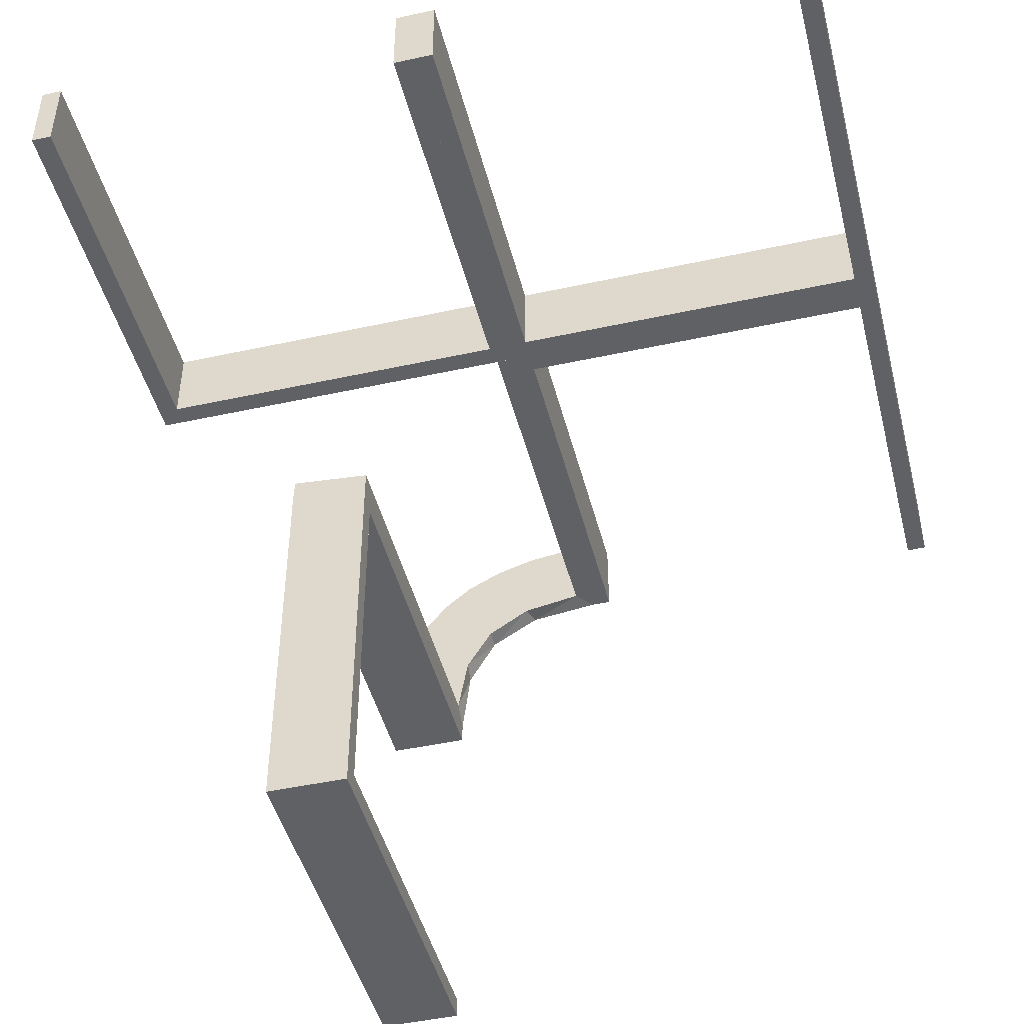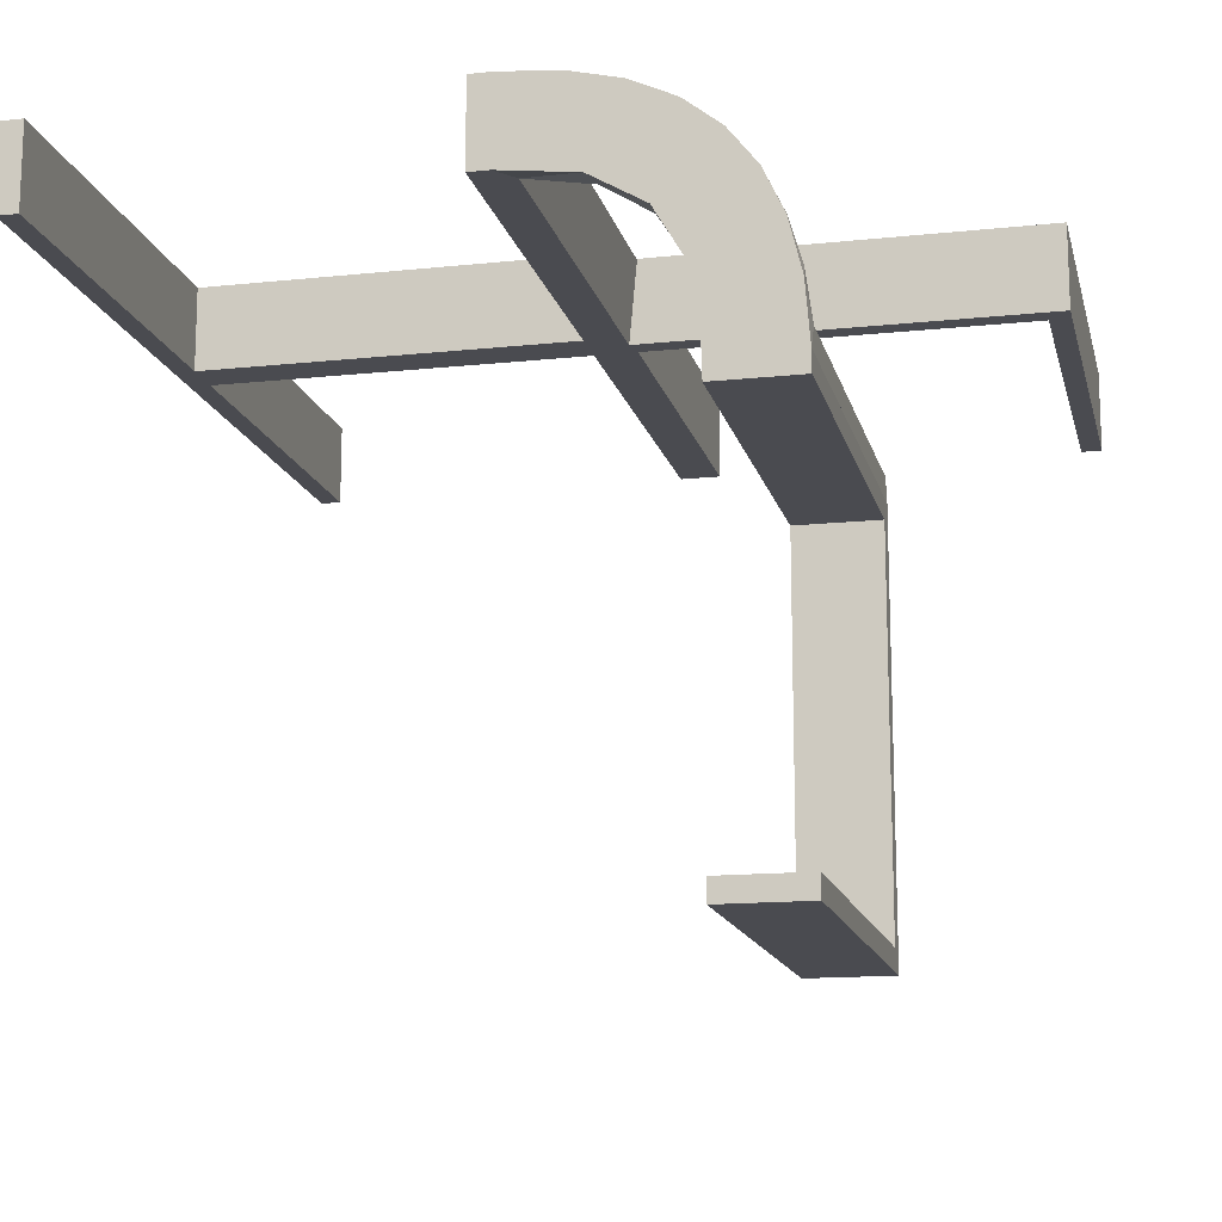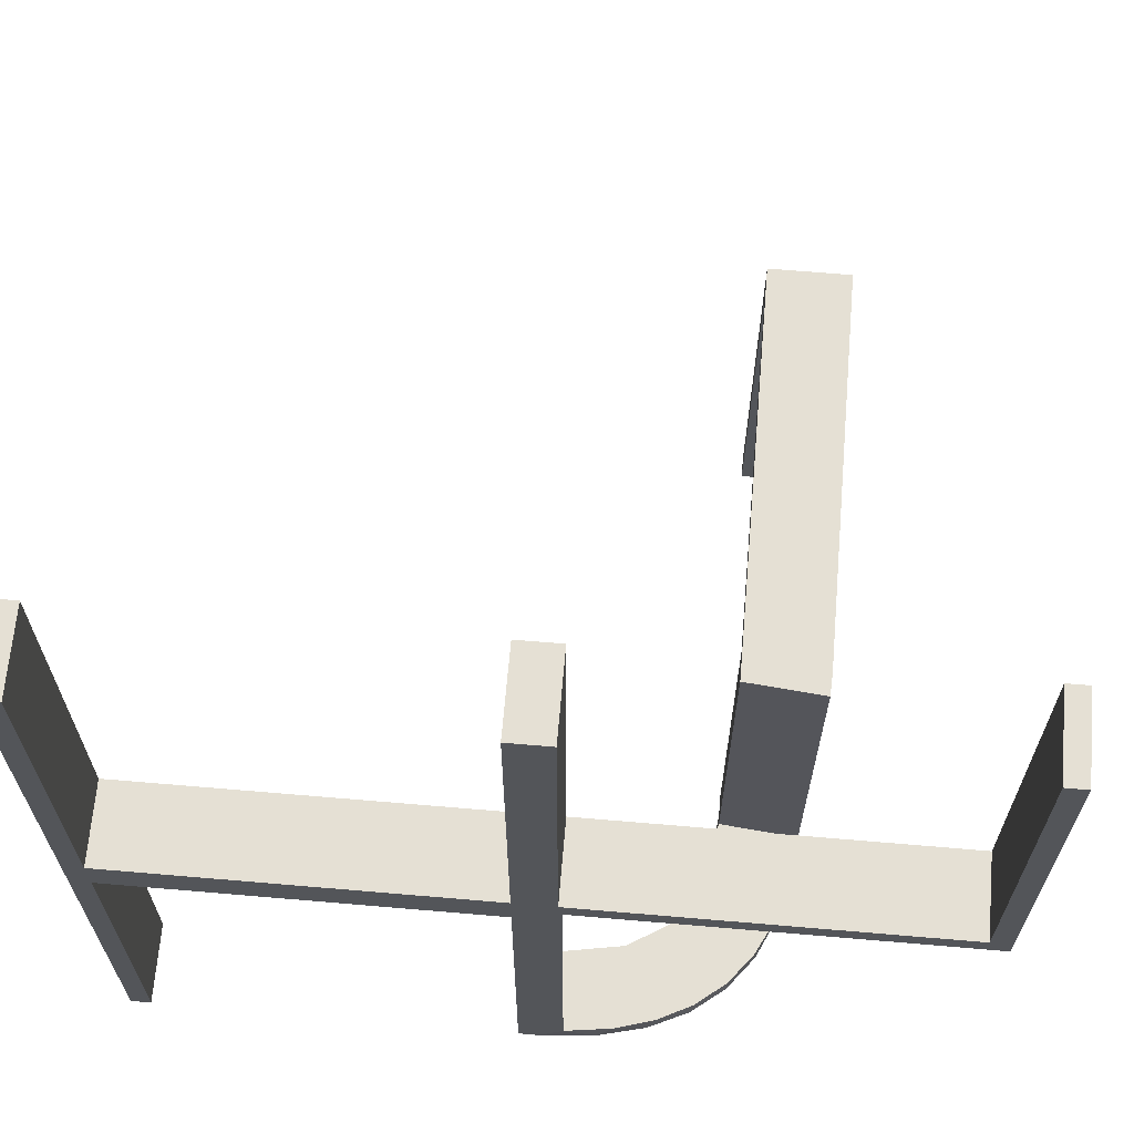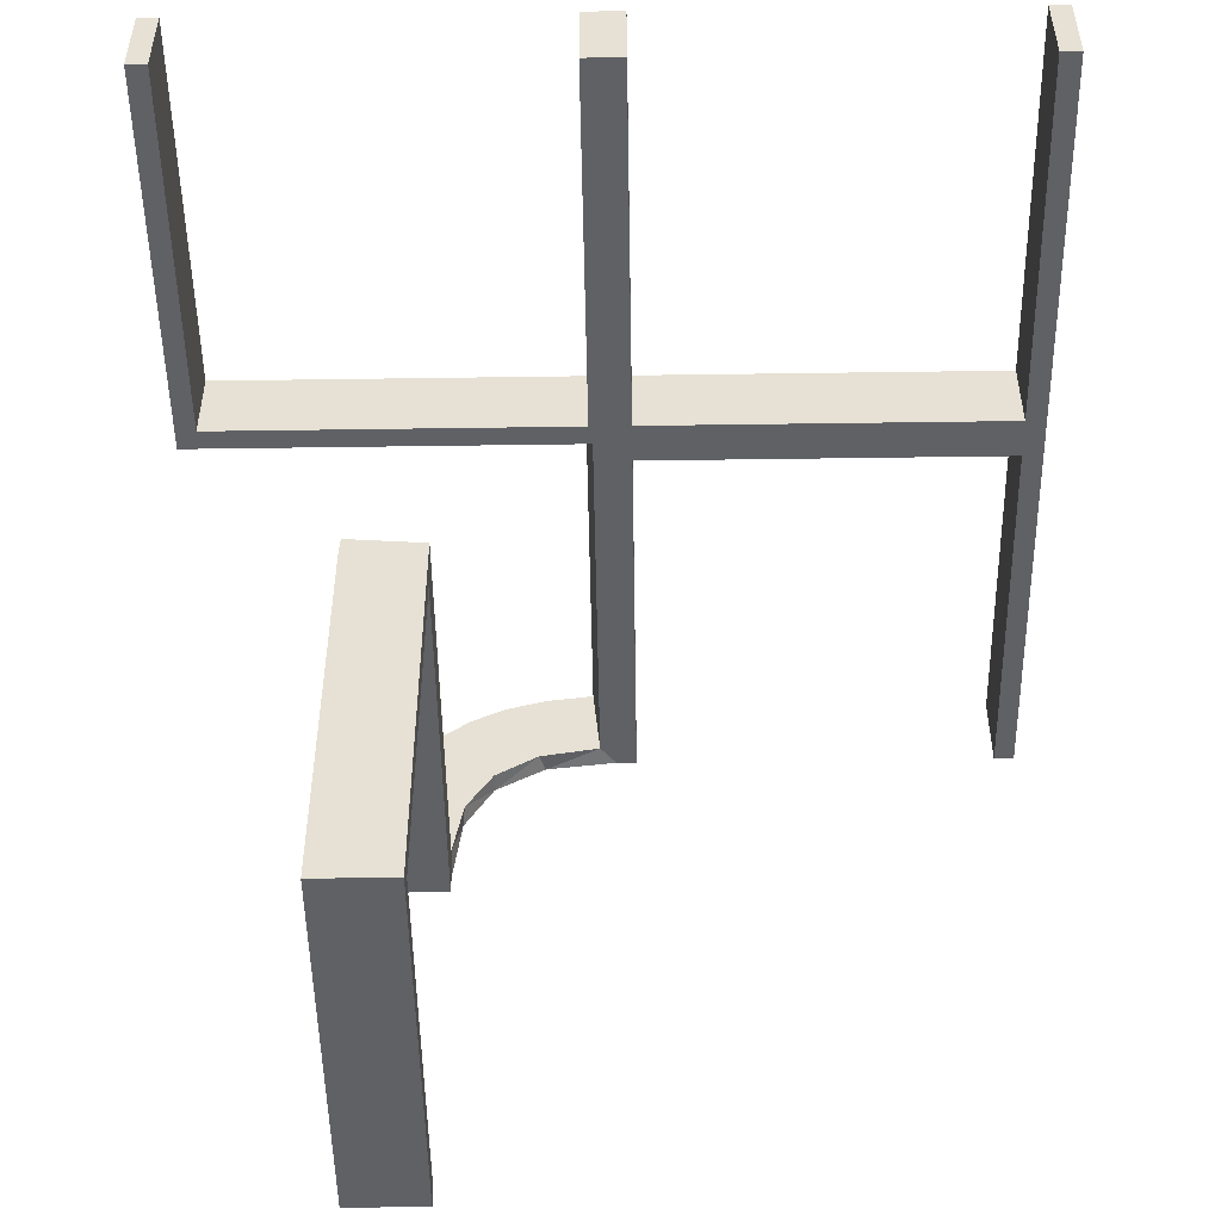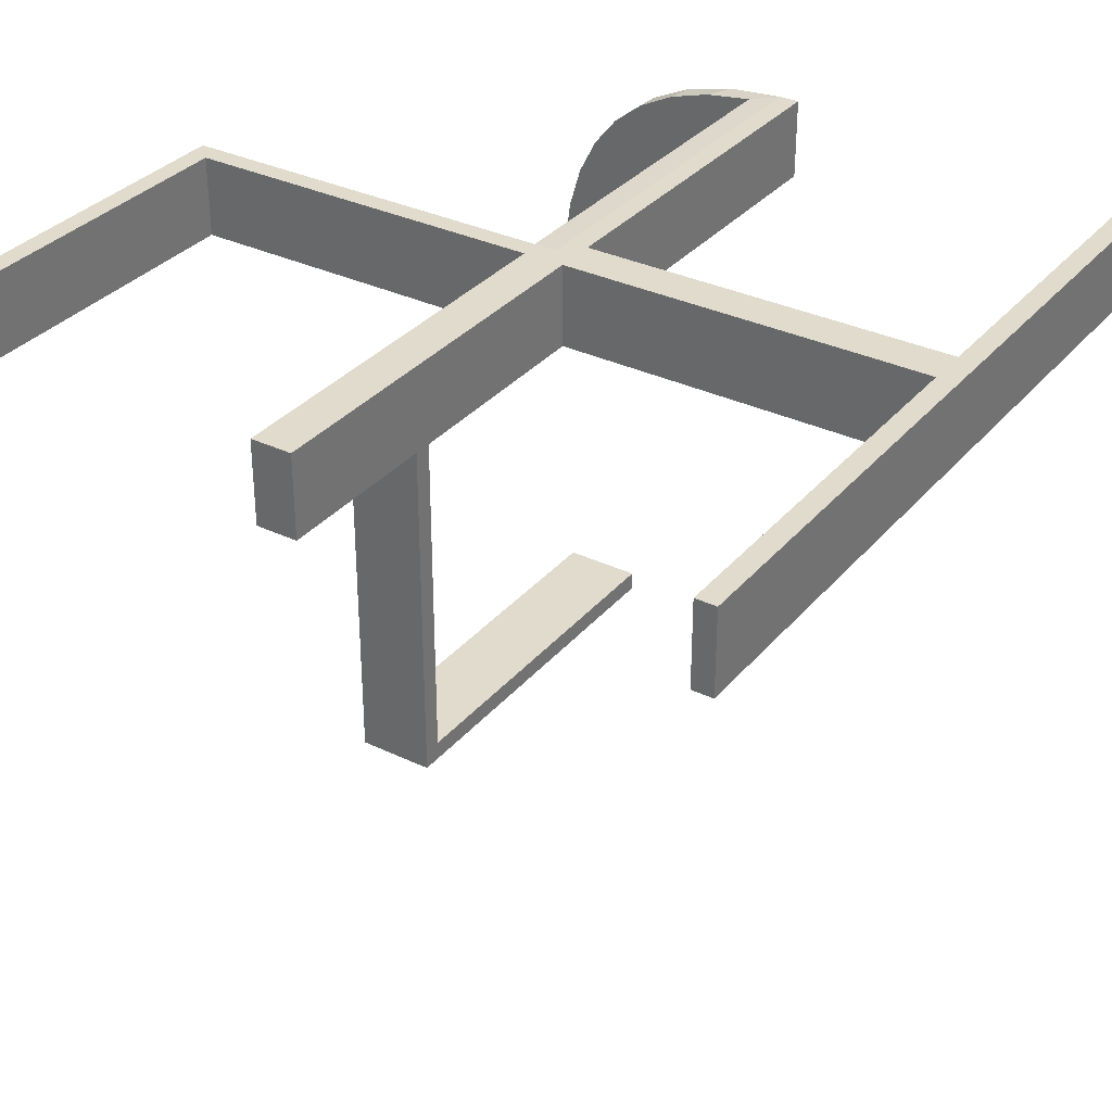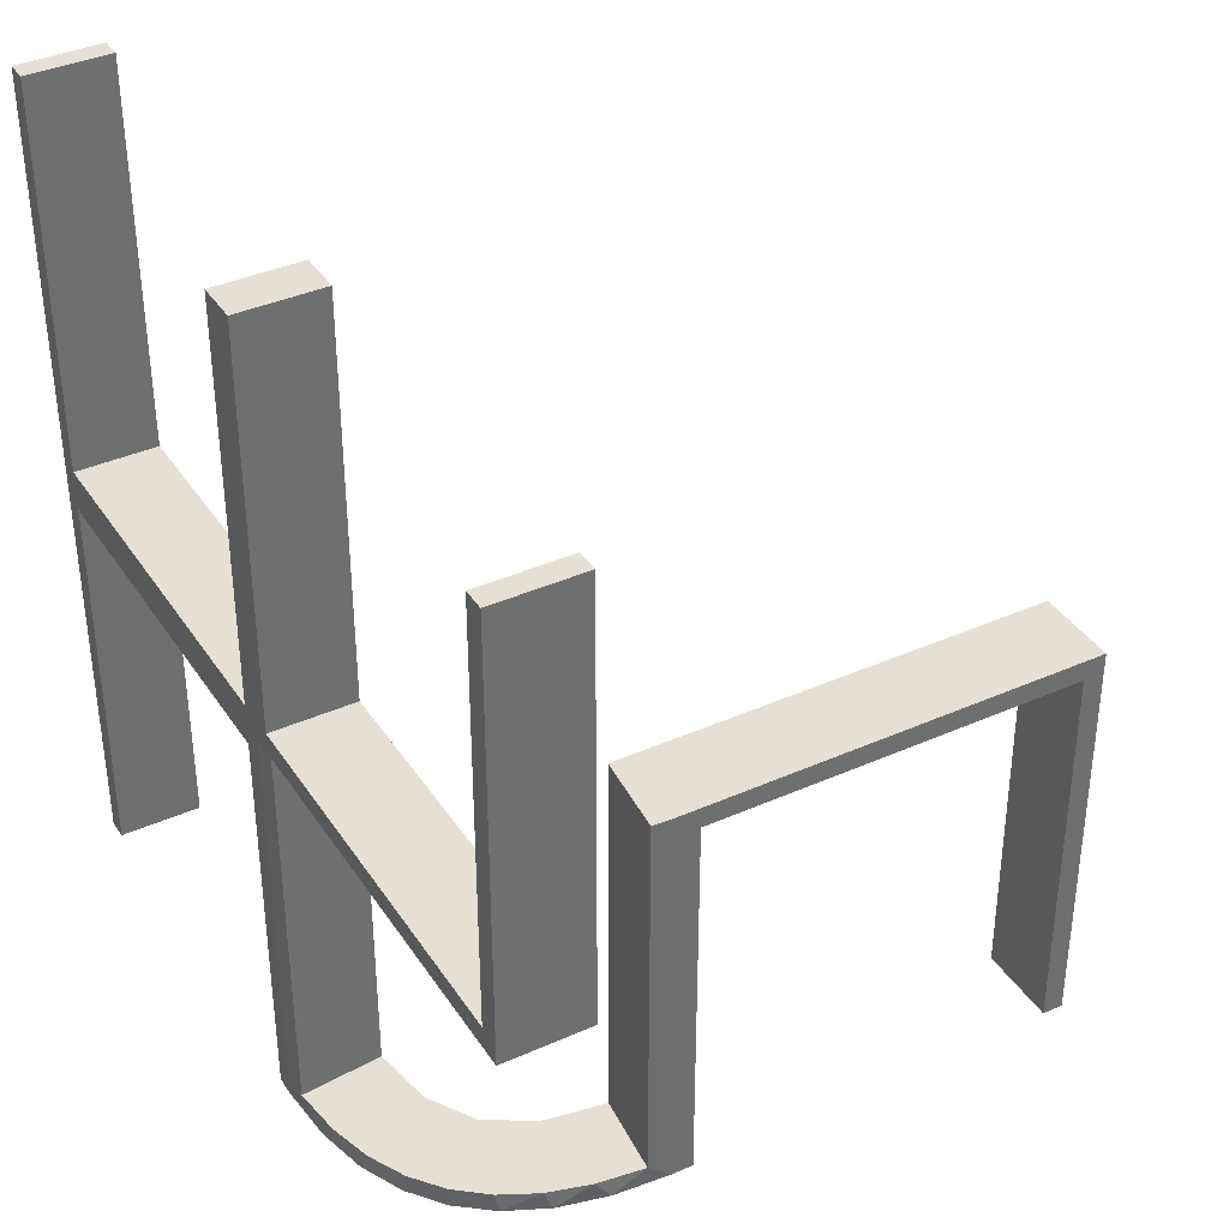
<metadata>
{"format":"obj","ext":"obj","renderer":"f3d","projection":"perspective","resolution":1024,"background":"white","views":[{"elev":-45.9,"azim":14.1,"up":"+Y"},{"elev":-14.6,"azim":-167.0,"up":"+Y"},{"elev":65.8,"azim":-175.1,"up":"+Z"},{"elev":-50.2,"azim":0.9,"up":"+Y"},{"elev":33.2,"azim":33.4,"up":"+Y"},{"elev":38.0,"azim":-119.5,"up":"+Z"}]}
</metadata>
<code>
v 0 0.3 0
v 0 0.3 -0.5
v 0 0.3 0.5
v 0 0.2 0
v 0 0.2 -0.5
v 0 0.2 0.5
v 0 0.2 -0.25
v -0.08911 0.1891 -0.5
v 0.475 0.3 -0.025
v 0.475 0.3 -0.5
v 0.475 0.3 0.5
v 0.475 0.3 0.025
v 0.475 0.2 -0.025
v 0.475 0.2 -0.5
v 0.475 0.2 0.5
v 0.475 0.2 0.025
v -0.2229 0.2229 -0.475
v -0.2229 0.2229 -0.5
v -0.2988 0.02957 0
v -0.2988 0.02957 -0.475
v -0.2988 0.02957 -0.2375
v -0.2 0 0
v -0.2 0 -0.5
v -0.1808 0.2558 -0.5
v -0.2908 0.08889 -0.475
v -0.2796 0.1296 -0.5
v -0.1855 0.2528 -0.475
v -0.09678 0.1865 -0.475
v -0.02041 0.1999 0
v -0.02041 0.1999 -0.1583
v -0.02041 0.1999 -0.3167
v -0.02041 0.1999 -0.475
v -0.2558 0.1808 -0.5
v -0.1891 0.08911 -0.5
v -0.3 0 0
v -0.3 0 -0.5
v -0.3 0 -0.25
v 0.025 0.3 -0.025
v 0.025 0.3 -0.5
v 0.025 0.3 0.5
v 0.025 0.3 0.025
v 0.025 0.2 -0.025
v 0.025 0.2 -0.5
v 0.025 0.2 0.5
v 0.025 0.2 0.025
v -0.5 0.3 0
v -0.5 0.3 0.5
v -0.5 0.2 0
v -0.5 0.2 0.5
v 0.5 0.3 0
v 0.5 0.3 -0.5
v 0.5 0.3 0.5
v 0.5 0.2 0
v 0.5 0.2 -0.5
v 0.5 0.2 0.5
v -0.1409 0.2755 -0.475
v -0.025 0.3 0.5
v -0.025 0.3 0.025
v -0.025 0.2 0.5
v -0.025 0.2 0.025
v -0.1999 0.02041 0
v -0.1999 0.02041 -0.1583
v -0.1999 0.02041 -0.3167
v -0.1999 0.02041 -0.475
v -0.08889 0.2908 -0.475
v -0.1521 0.1521 -0.475
v -0.1521 0.1521 -0.5
v -0.2755 0.1409 -0.475
v -0.2 0 0
v -0.2 0 -0.5
v -0.2 -0.475 -0.025
v -0.2 -0.475 -0.5
v -0.2 -0.5 0
v -0.2 -0.5 -0.5
v -0.2 -0.025 -0.025
v -0.2 -0.025 -0.5
v -0.02957 0.2988 0
v -0.02957 0.2988 -0.475
v -0.02957 0.2988 -0.2375
v -0.06937 0.2944 -0.5
v -0.1296 0.2796 -0.5
v -0.3 0 0
v -0.3 0 -0.5
v -0.3 -0.475 -0.025
v -0.3 -0.475 -0.5
v -0.3 -0.5 0
v -0.3 -0.5 -0.5
v -0.3 -0.025 -0.025
v -0.3 -0.025 -0.5
v -0.1865 0.09678 -0.475
v -0.2944 0.06937 -0.5
v -0.475 0.3 0.5
v -0.475 0.3 0.025
v -0.475 0.2 0.5
v -0.475 0.2 0.025
v -0.2528 0.1855 -0.475
f 87 86 84
f 88 84 86
f 82 83 88
f 86 82 88
f 74 72 71
f 75 73 71
f 69 75 70
f 73 75 69
f 73 69 82
f 69 70 83
f 74 73 86
f 71 72 85
f 76 75 88
f 75 71 84
f 74 87 85
f 76 89 83
f 87 84 85
f 83 89 88
f 74 71 73
f 75 76 70
f 73 82 86
f 69 83 82
f 74 86 87
f 71 85 84
f 76 88 89
f 75 84 88
f 74 85 72
f 76 83 70
f 49 48 95
f 60 95 48
f 4 6 60
f 48 4 60
f 47 92 93
f 58 46 93
f 1 58 3
f 46 58 1
f 46 1 4
f 1 3 6
f 47 46 48
f 93 92 94
f 57 58 60
f 58 93 95
f 47 49 94
f 57 59 6
f 49 95 94
f 6 59 60
f 47 93 46
f 58 57 3
f 46 4 48
f 1 6 4
f 47 48 49
f 93 94 95
f 57 60 59
f 58 95 60
f 47 94 92
f 57 6 3
f 91 36 23
f 34 91 23
f 34 26 91
f 33 67 18
f 33 26 34
f 67 33 34
f 67 8 24
f 8 5 80
f 8 81 24
f 5 2 80
f 32 28 65
f 28 66 27
f 32 65 78
f 28 27 56
f 96 17 66
f 66 90 96
f 90 64 25
f 25 68 90
f 7 30 4
f 31 30 7
f 31 7 5
f 32 5 8
f 67 66 28
f 22 61 62
f 63 22 62
f 23 22 63
f 34 90 67
f 23 64 34
f 63 64 23
f 79 1 77
f 2 1 79
f 78 65 80
f 65 56 81
f 18 24 27
f 24 81 56
f 17 96 18
f 96 68 33
f 35 37 21
f 37 20 21
f 25 20 91
f 36 20 37
f 91 26 25
f 37 35 22
f 36 37 23
f 22 23 37
f 7 2 5
f 1 7 4
f 2 7 1
f 64 63 20
f 62 61 19
f 63 62 21
f 29 30 77
f 78 31 32
f 31 78 79
f 30 31 79
f 35 61 22
f 61 35 19
f 29 1 4
f 1 29 77
f 67 24 18
f 8 80 81
f 28 56 65
f 66 17 27
f 90 68 96
f 64 20 25
f 30 29 4
f 31 5 32
f 32 8 28
f 67 28 8
f 90 66 67
f 64 90 34
f 2 79 78
f 78 80 2
f 65 81 80
f 18 27 17
f 24 56 27
f 96 33 18
f 68 26 33
f 35 21 19
f 20 36 91
f 26 68 25
f 63 21 20
f 62 19 21
f 30 79 77
f 54 53 13
f 42 13 53
f 4 5 42
f 53 4 42
f 51 10 9
f 38 50 9
f 1 38 2
f 50 38 1
f 50 1 4
f 1 2 5
f 51 50 53
f 9 10 14
f 39 38 42
f 38 9 13
f 51 54 14
f 39 43 5
f 54 13 14
f 5 43 42
f 51 9 50
f 38 39 2
f 50 4 53
f 1 5 4
f 51 53 54
f 9 14 13
f 39 42 43
f 38 13 42
f 51 14 10
f 39 5 2
f 55 53 16
f 45 16 53
f 4 6 45
f 53 4 45
f 52 11 12
f 41 50 12
f 1 41 3
f 50 41 1
f 50 1 4
f 1 3 6
f 52 50 53
f 12 11 15
f 40 41 45
f 41 12 16
f 52 55 15
f 40 44 6
f 55 16 15
f 6 44 45
f 52 12 50
f 41 40 3
f 50 4 53
f 1 6 4
f 52 53 55
f 12 15 16
f 40 45 44
f 41 16 45
f 52 15 11
f 40 6 3

</code>
